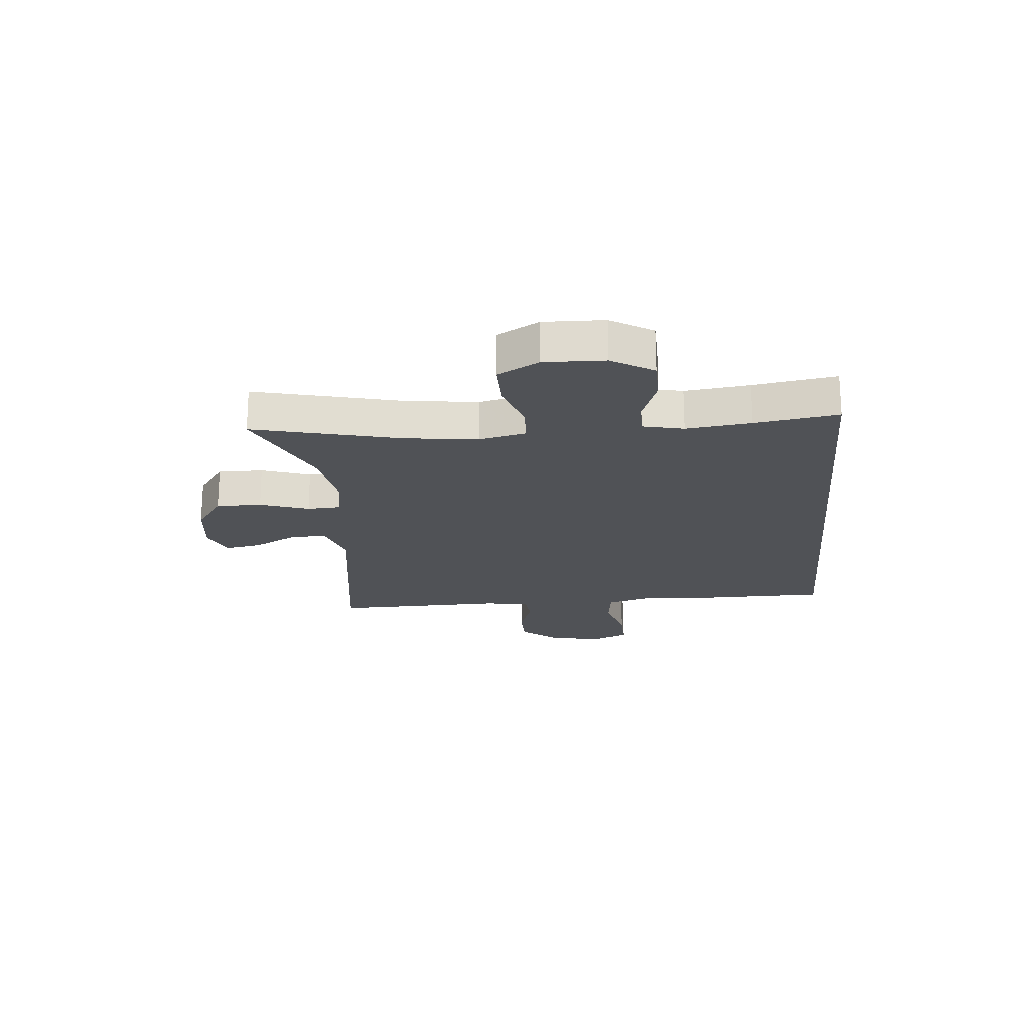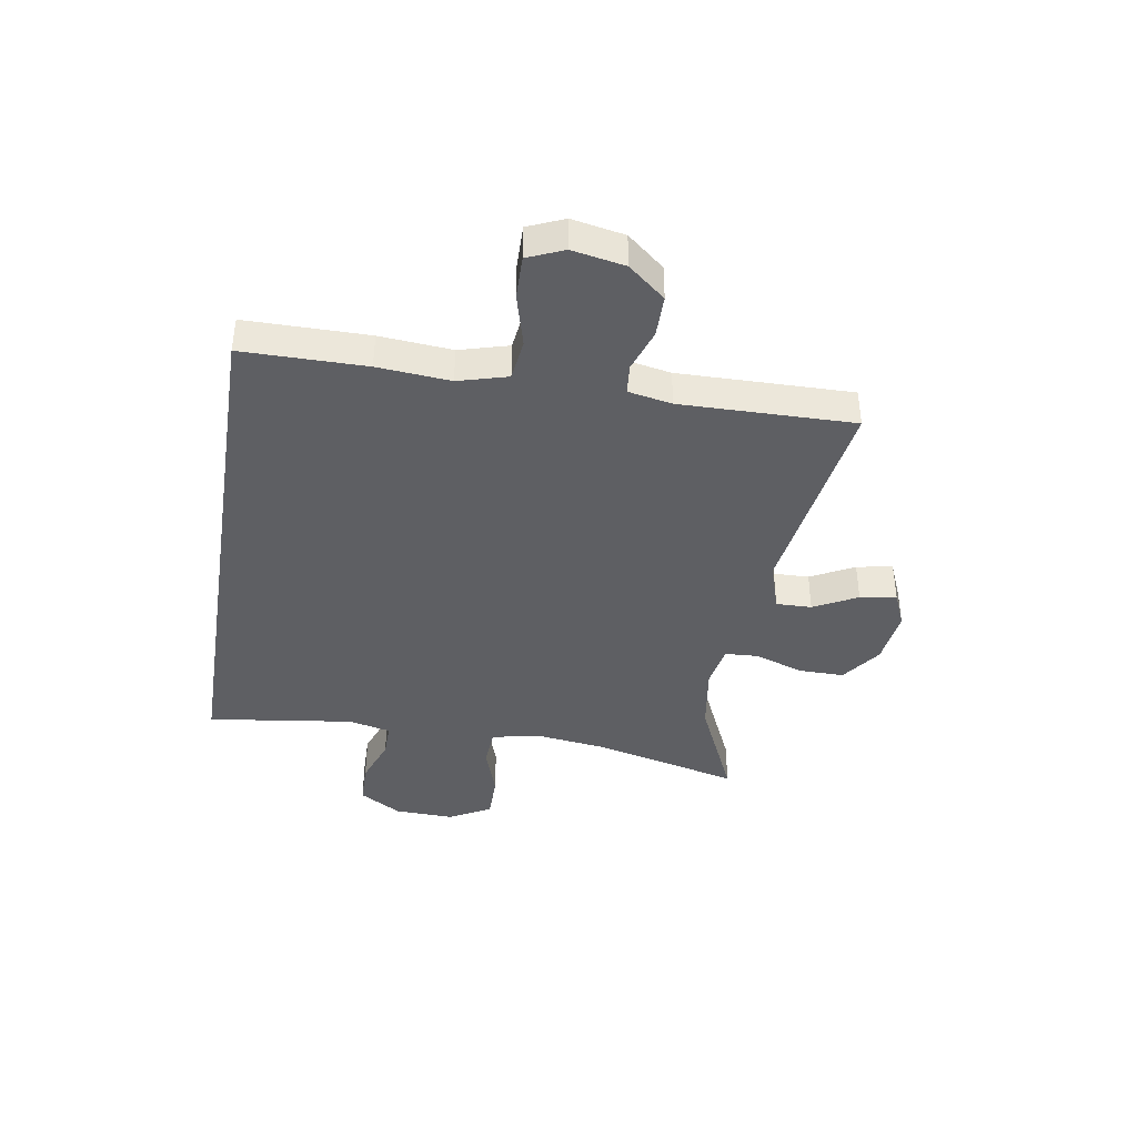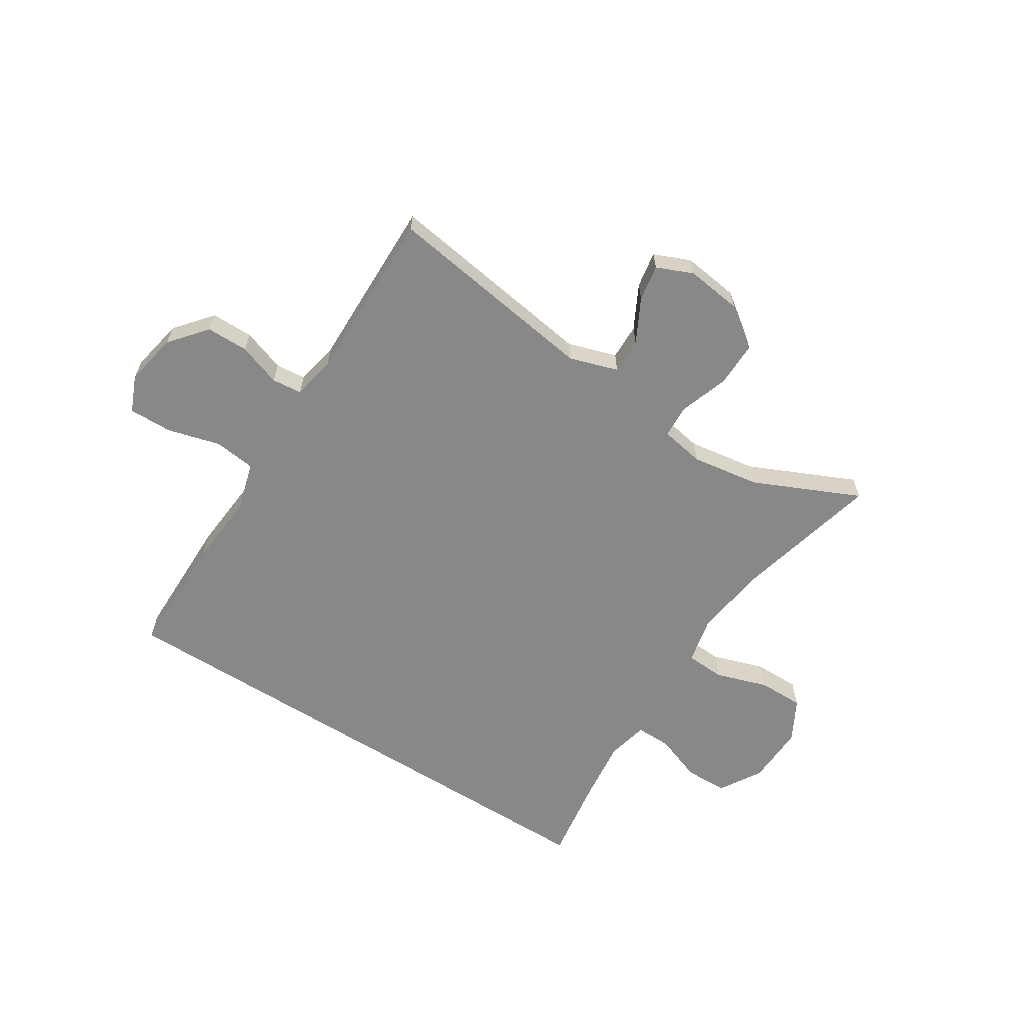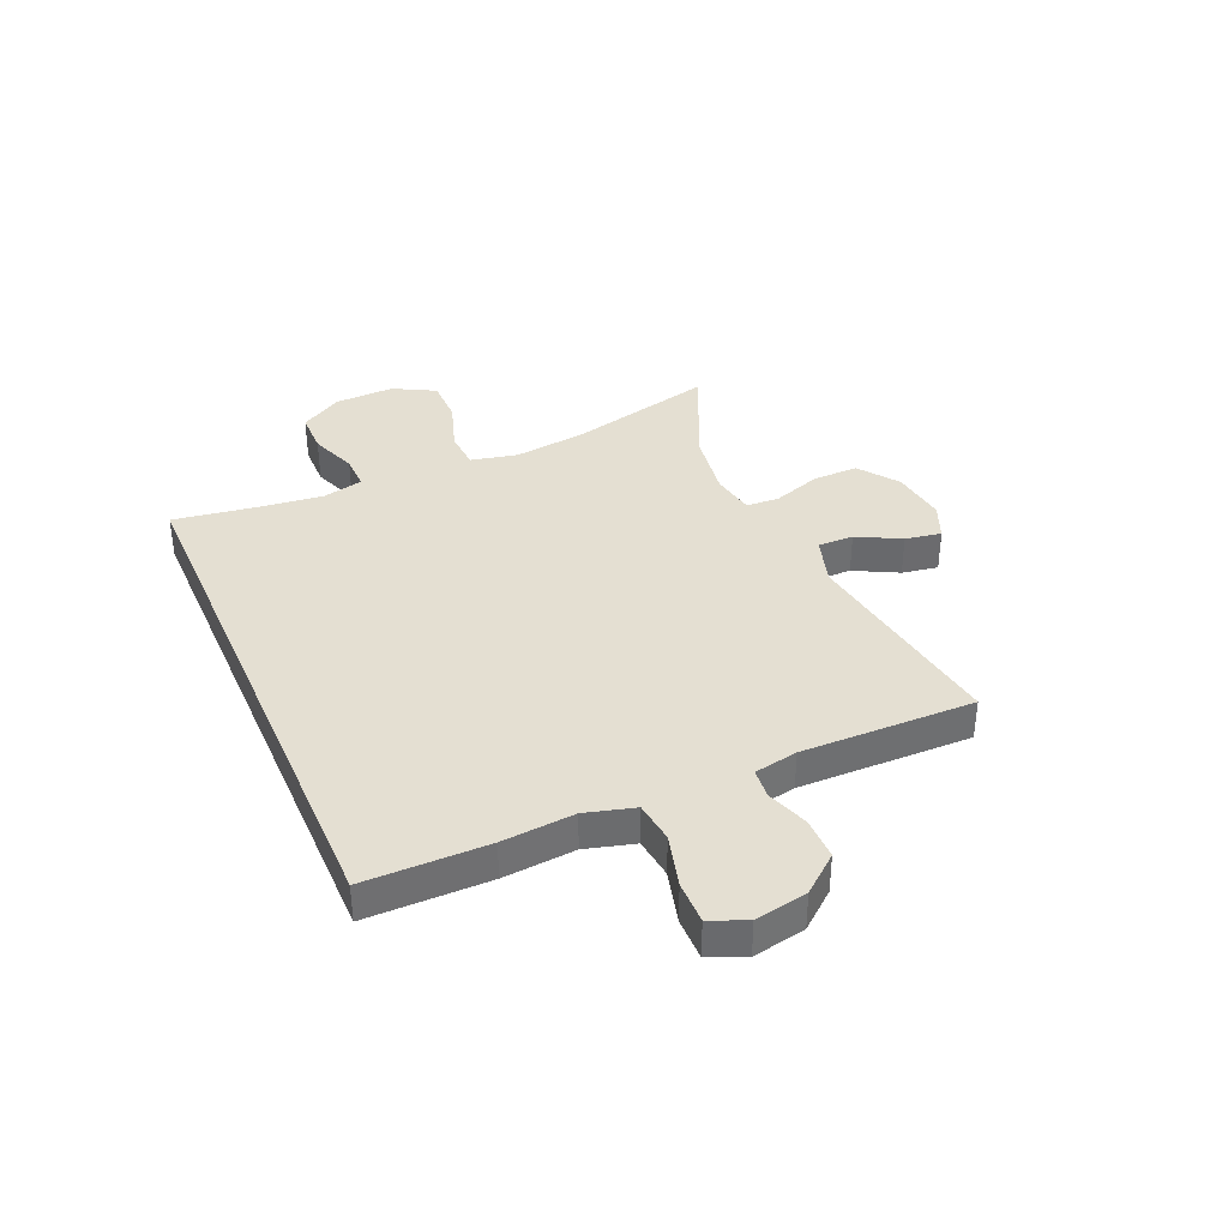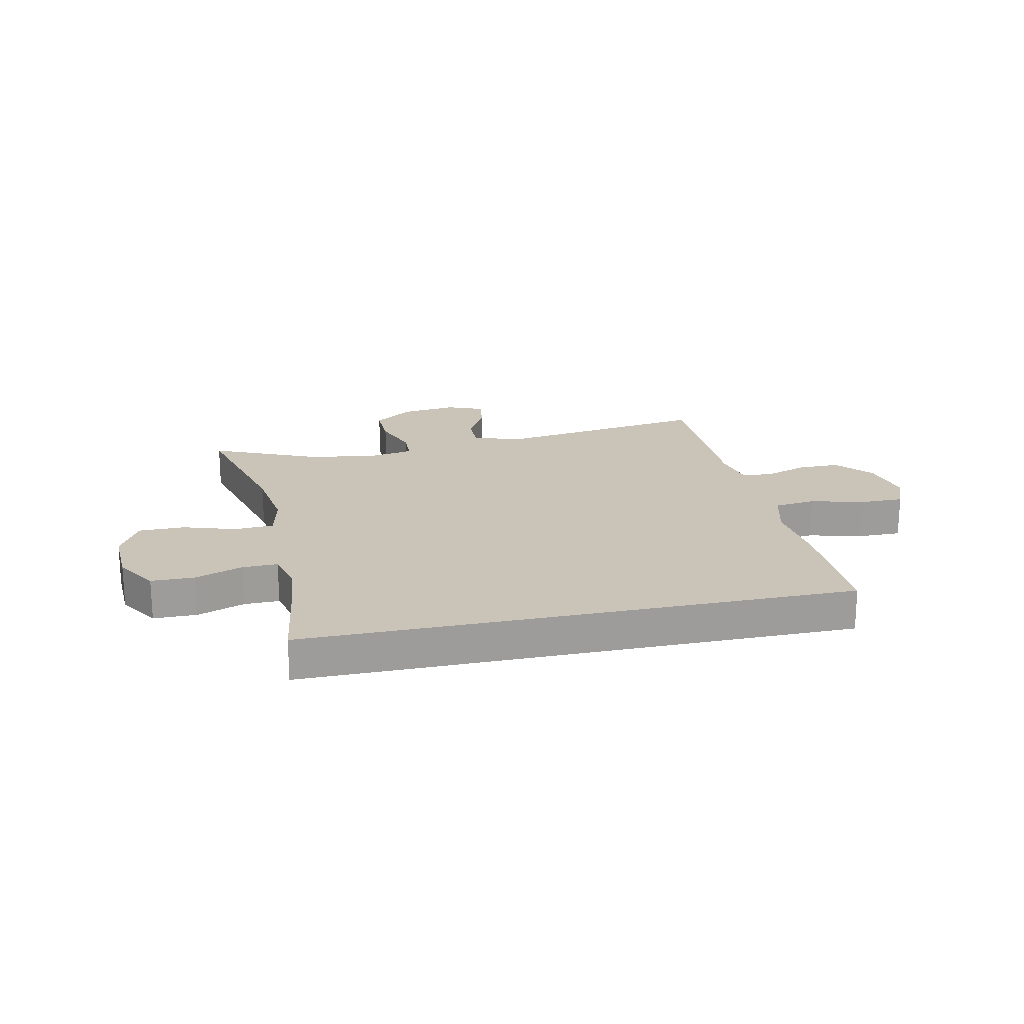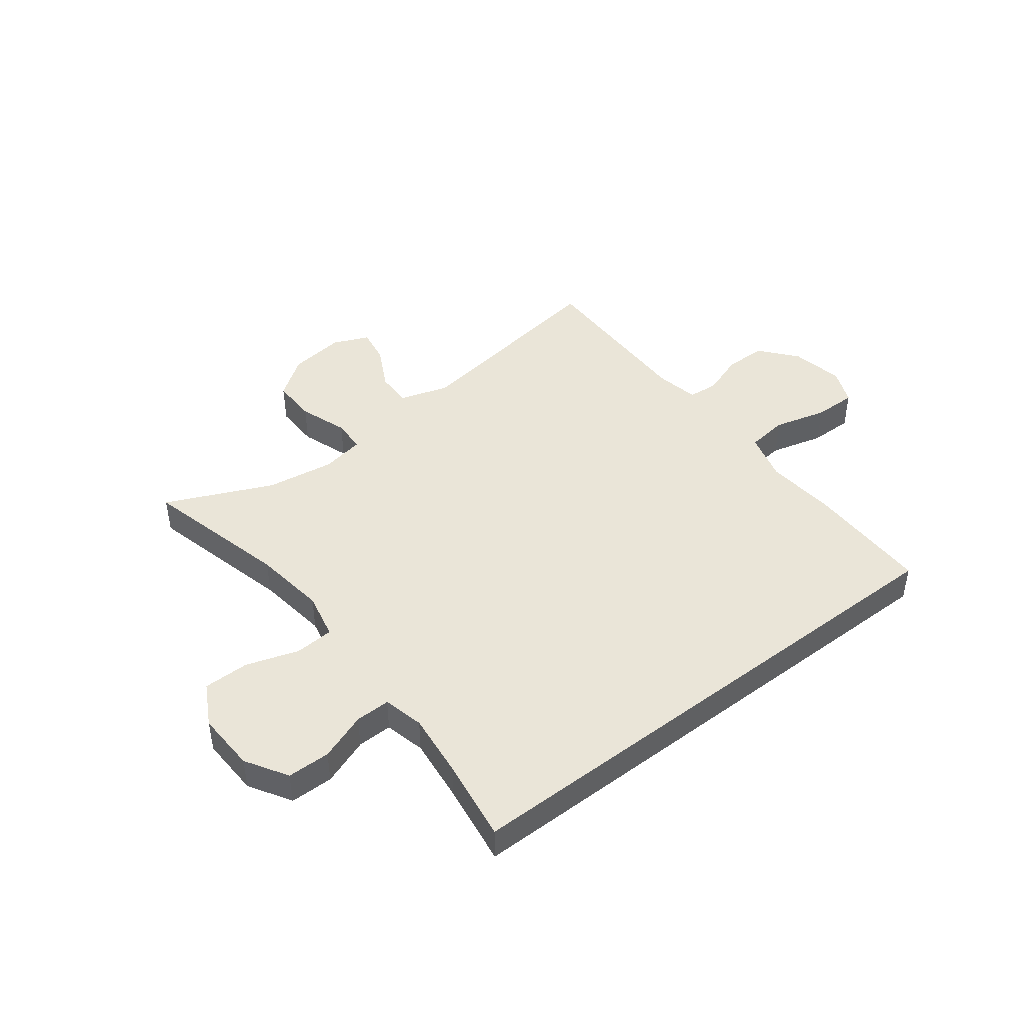
<metadata>
{"format":"obj","ext":"obj","renderer":"f3d","projection":"perspective","resolution":1024,"background":"white","views":[{"elev":-20.6,"azim":95.6,"up":"+Y"},{"elev":-40.5,"azim":-99.1,"up":"+Y"},{"elev":-62.7,"azim":-32.3,"up":"+Y"},{"elev":36.9,"azim":-113.5,"up":"+Y"},{"elev":20.0,"azim":167.6,"up":"+Y"},{"elev":44.8,"azim":142.4,"up":"+Y"}]}
</metadata>
<code>
v -0.502 0.07 -0.5
v -0.502 0.07 -0.282
v -0.491 0.07 -0.154
v -0.515 0.07 -0.067
v -0.588 0.07 -0.058
v -0.682 0.07 -0.083
v -0.758 0.07 -0.084
v -0.785 0.07 -0.02
v -0.767 0.07 0.073
v -0.713 0.07 0.138
v -0.639 0.07 0.138
v -0.564 0.07 0.112
v -0.511 0.07 0.117
v -0.496 0.07 0.194
v -0.5 0.07 0.5
v -0.123 0.07 0.443
v -0.037 0.07 0.47
v -0.038 0.07 0.533
v -0.078 0.07 0.61
v -0.089 0.07 0.674
v -0.025 0.07 0.701
v 0.074 0.07 0.688
v 0.144 0.07 0.637
v 0.143 0.07 0.557
v 0.113 0.07 0.471
v 0.116 0.07 0.412
v 0.193 0.07 0.398
v 0.313 0.07 0.416
v 0.5 0.07 0.5
v 0.435 0.07 0.241
v 0.418 0.07 0.113
v 0.436 0.07 0.03
v 0.505 0.07 0.026
v 0.597 0.07 0.056
v 0.678 0.07 0.056
v 0.718 0.07 -0.018
v 0.714 0.07 -0.124
v 0.669 0.07 -0.198
v 0.593 0.07 -0.199
v 0.509 0.07 -0.168
v 0.447 0.07 -0.167
v 0.43 0.07 -0.239
v 0.443 0.07 -0.353
v 0.465 0.07 -0.5
v -0.502 0 -0.5
v -0.502 0 -0.282
v -0.491 0 -0.154
v -0.515 0 -0.067
v -0.588 0 -0.058
v -0.682 0 -0.083
v -0.758 0 -0.084
v -0.785 0 -0.02
v -0.767 0 0.073
v -0.713 0 0.138
v -0.639 0 0.138
v -0.564 0 0.112
v -0.511 0 0.117
v -0.496 0 0.194
v -0.5 0 0.5
v -0.123 0 0.443
v -0.037 0 0.47
v -0.038 0 0.533
v -0.078 0 0.61
v -0.089 0 0.674
v -0.025 0 0.701
v 0.074 0 0.688
v 0.144 0 0.637
v 0.143 0 0.557
v 0.113 0 0.471
v 0.116 0 0.412
v 0.193 0 0.398
v 0.313 0 0.416
v 0.5 0 0.5
v 0.435 0 0.241
v 0.418 0 0.113
v 0.436 0 0.03
v 0.505 0 0.026
v 0.597 0 0.056
v 0.678 0 0.056
v 0.718 0 -0.018
v 0.714 0 -0.124
v 0.669 0 -0.198
v 0.593 0 -0.199
v 0.509 0 -0.168
v 0.447 0 -0.167
v 0.43 0 -0.239
v 0.443 0 -0.353
v 0.465 0 -0.5
f 1 2 3
f 44 1 3
f 43 44 3
f 42 43 3 4
f 41 42 4
f 40 41 4 5
f 38 39 40
f 37 38 40
f 36 37 40
f 35 36 40
f 34 35 40
f 33 34 40
f 32 33 40 5
f 31 32 5
f 30 31 5
f 5 6 7
f 30 5 7
f 29 30 7
f 28 29 7
f 27 28 7 8
f 26 27 8
f 23 24 25
f 22 23 25
f 21 22 25
f 20 21 25
f 19 20 25
f 18 19 25
f 17 18 25 26
f 16 17 26
f 14 15 16
f 13 14 16 26
f 10 11 12
f 9 10 12
f 8 9 12
f 8 12 13
f 8 13 26
f 47 46 45
f 47 45 88
f 47 88 87
f 48 47 87 86
f 48 86 85
f 49 48 85 84
f 84 83 82
f 84 82 81
f 84 81 80
f 84 80 79
f 84 79 78
f 84 78 77
f 49 84 77 76
f 49 76 75
f 49 75 74
f 51 50 49
f 51 49 74
f 51 74 73
f 51 73 72
f 52 51 72 71
f 52 71 70
f 69 68 67
f 69 67 66
f 69 66 65
f 69 65 64
f 69 64 63
f 69 63 62
f 70 69 62 61
f 70 61 60
f 60 59 58
f 70 60 58 57
f 56 55 54
f 56 54 53
f 56 53 52
f 57 56 52
f 70 57 52
f 1 45 46 2
f 2 46 47 3
f 3 47 48 4
f 4 48 49 5
f 5 49 50 6
f 6 50 51 7
f 7 51 52 8
f 8 52 53 9
f 9 53 54 10
f 10 54 55 11
f 11 55 56 12
f 12 56 57 13
f 13 57 58 14
f 14 58 59 15
f 15 59 60 16
f 16 60 61 17
f 17 61 62 18
f 18 62 63 19
f 19 63 64 20
f 20 64 65 21
f 21 65 66 22
f 22 66 67 23
f 23 67 68 24
f 24 68 69 25
f 25 69 70 26
f 26 70 71 27
f 27 71 72 28
f 28 72 73 29
f 29 73 74 30
f 30 74 75 31
f 31 75 76 32
f 32 76 77 33
f 33 77 78 34
f 34 78 79 35
f 35 79 80 36
f 36 80 81 37
f 37 81 82 38
f 38 82 83 39
f 39 83 84 40
f 40 84 85 41
f 41 85 86 42
f 42 86 87 43
f 43 87 88 44
f 44 88 45 1

</code>
